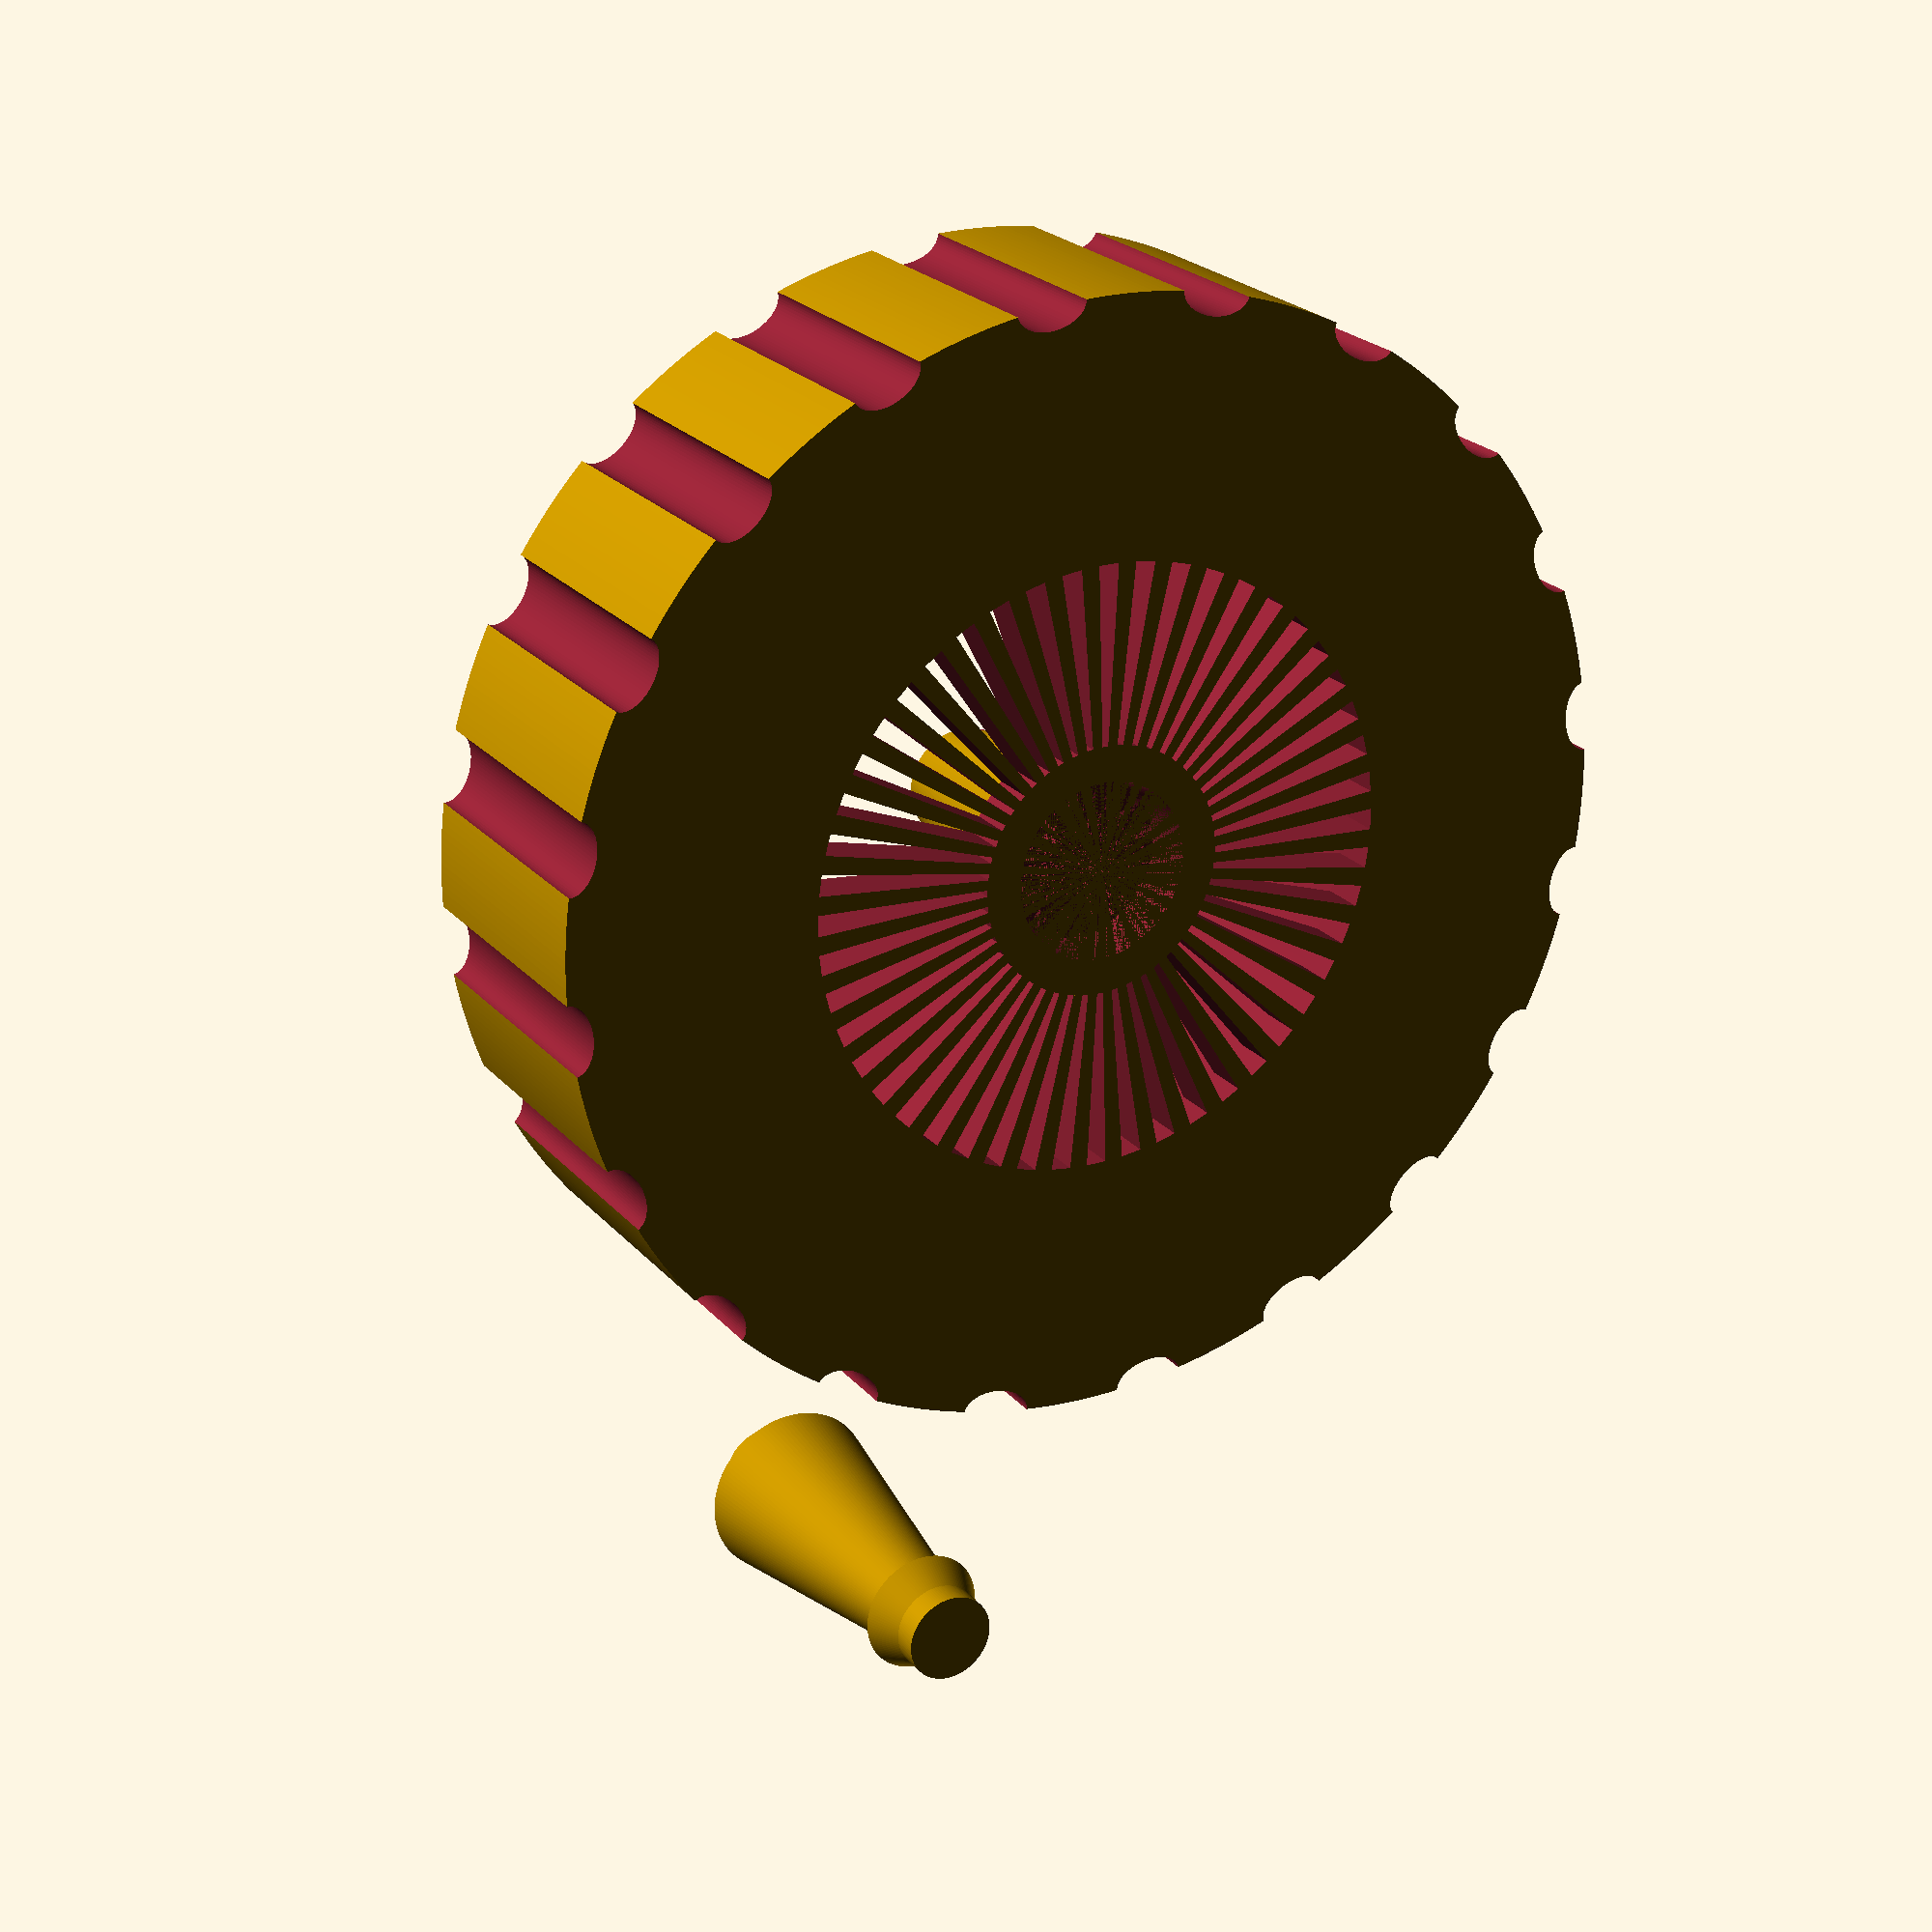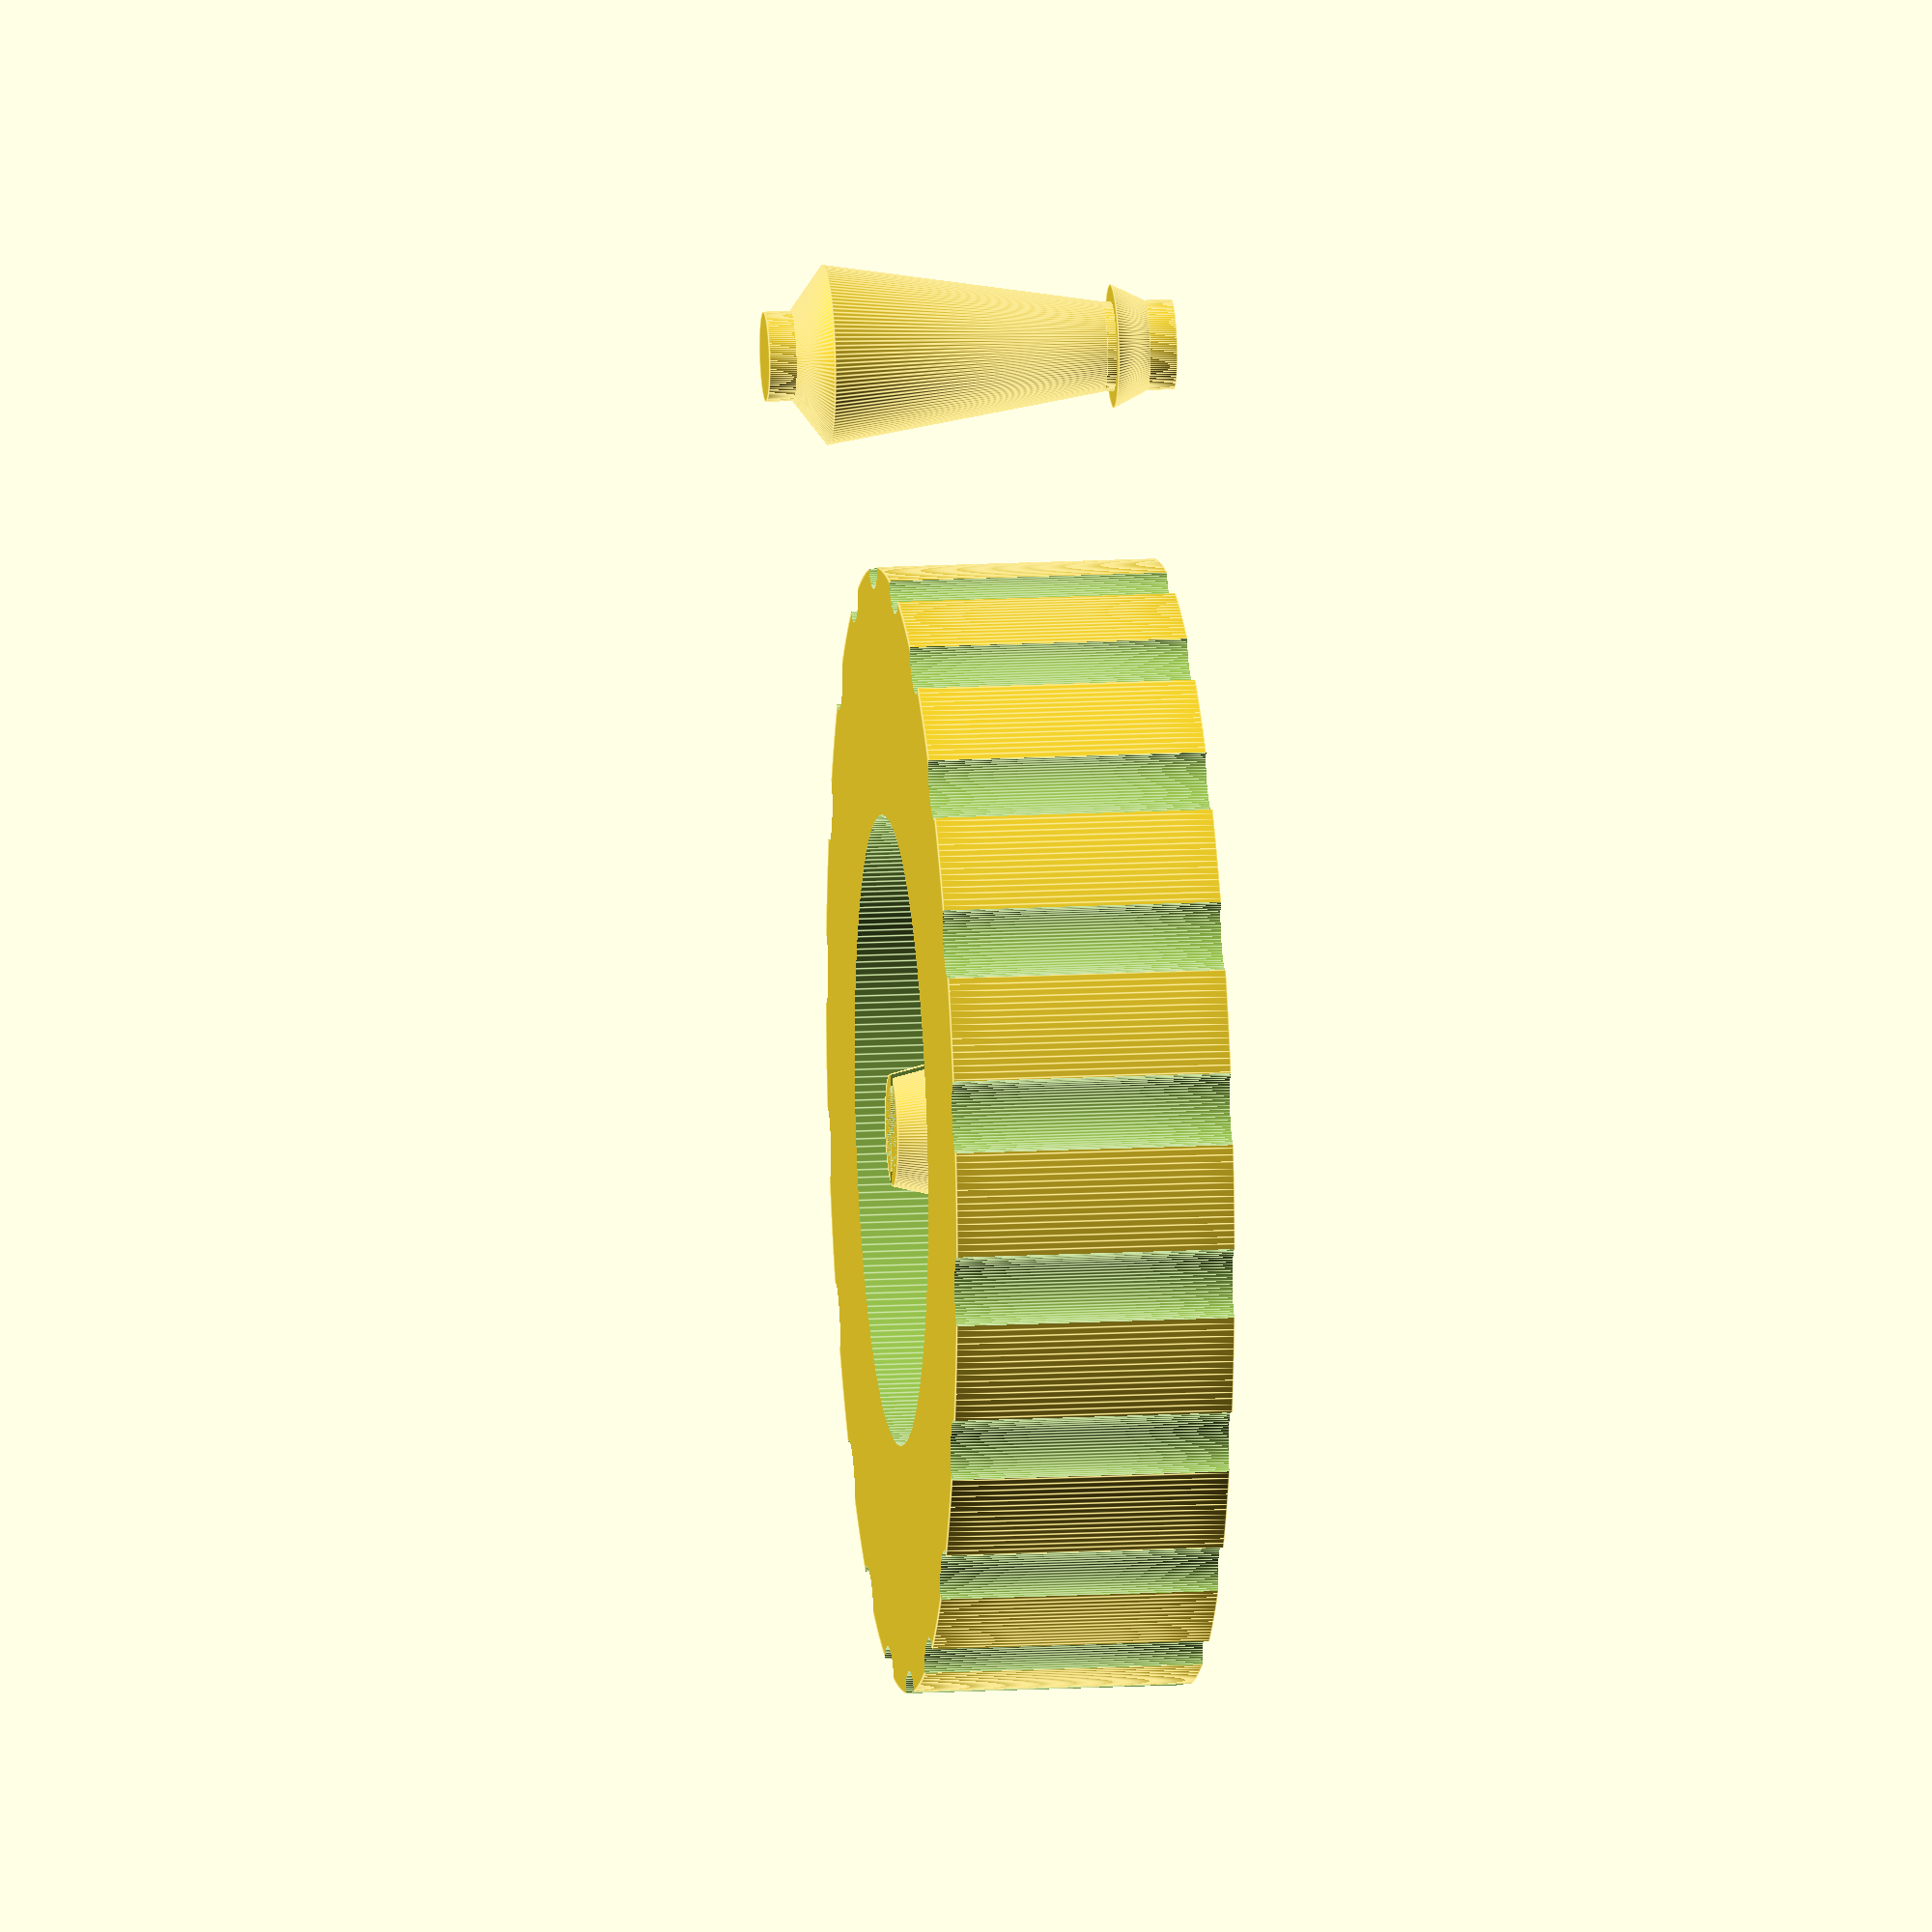
<openscad>
// geometry resolution
lod = 128; // medium: 64, high: 128

// the wheel
outer_diameter = 25;
inner_diameter = 14;
height = 6.2;

// the spokes in the middle of the wheel
spoke_height = 1;
spoke_count = 48;

// the grips on the outside of the wheel
grip_divet_size = 1.6;
grip_count = 20;

// the divets on the inside of the wheel (scrolling)
inside_grip_count = 24;

// the pin
pin_diameter = 2;
pin_bottom_diameter = pin_diameter+0.75; // the part that slips through the sheath
pin_top_diameter = pin_bottom_diameter+1.25; // the part that stays inside the sheath

// the pin's sheath inside the wheel
pin_hole_max_diameter = pin_top_diameter;
pin_hole_min_diameter = pin_diameter;
pin_sheath_max_diameter = pin_hole_max_diameter+1.6;
pin_sheath_min_diameter = pin_hole_min_diameter+0.5;
// pin sheath latch
pin_sheath_latch_size = 0.25;
pin_sheath_latch_height = height*0.5;
pin_sheath_latch_clearance = 0.2; // increased tolerance for latch

// the pin's connection to the mouse
pin_taper_height = 0.75; // the space on each side of the wheel before touching the mouse
pin_hole_height = 0.6; // how far the pin extends into the mouse's hole
pin_height = height+(pin_hole_height*2)+(pin_taper_height*2)+pin_sheath_latch_clearance;

difference() {
  // wheel
  cylinder(h=height,d=outer_diameter,$fn=lod*4);
  
  // hollow wheel
  translate([0, 0, spoke_height]) {
    cylinder(h=height,d=inner_diameter,$fn=lod*2);
  }
  
  // negative spoke
  for (a=[0:360/spoke_count:359]) {
    rotate([0,0,a+(360/spoke_count*0.5)]) {
      translate([2.8,0,0.5]) {
        scale([1,1,16]) {
          rotate([90,45,90]) {
            cylinder(h=4,r1=0.1,r2=0.333,$fn=4);
          }
        }
      }
    }
  }
  
  // outside grip
  for (a=[0:360/grip_count:359]) {
    rotate([0,0,a]) {
      translate([outer_diameter*0.5,0,-0.05]) {
        scale([1,grip_divet_size,1]) {
          cylinder(h=height*1.1,d=1,$fn=lod*0.5);
        }
      }
    }
  }

  // inside grip (indent)
  for (a=[0:360/inside_grip_count:360]) {
    rotate([0,0,a+(360/24*0.5)]) {
      translate([inner_diameter*0.5-0.485,0,spoke_height]) {
        rotate([0,0,-95]){
          rotate_extrude(190,$fn=lod) {
            square([0.6667,height-spoke_height+0.001]);
          }
        }
      }
    }
  }
  
  // outside grip rounded top
  translate([0,0,height-1]){
    rotate_extrude(360,0,100,$fn=lod*4) {
      translate([outer_diameter*0.5-1,0,0]) {
        difference() {    
          square(2);
          circle(1,$fn=lod);
        }
      }
    }
  }
  
  // outside grip rounded bottom
  translate([0,0,-1]){
    rotate_extrude(360,0,100,$fn=lod*4) {
      translate([outer_diameter*0.5-1,0,0]) {
        difference() {    
          square(2);
          translate([0,2,0]) {
            circle(1,$fn=lod);
          }
        }
      }
    }
  }
  
  // pin-to-wheel connection
  cylinder(h=spoke_height,d=pin_hole_max_diameter, $fn=lod);
}

// inside grip (outdent)
for (a=[0:360/inside_grip_count:360]) {
  rotate([0,0,a]) {
    translate([inner_diameter*0.5+0.485,0,0]) {
      rotate([0,0,90]){
        rotate_extrude(190,$fn=lod) {
          square([0.6667,height]);
        }
      }
    }
  }
}

// pin sheath inside wheel
difference() {
  // pin sheath
  cylinder(h=height,d1=pin_sheath_max_diameter,d2=pin_sheath_min_diameter,$fn=lod);
  
  // pin-to-wheel connection
  cylinder(h=height,d1=pin_hole_max_diameter,d2=pin_hole_min_diameter,$fn=lod);
  
  // pin sheath latch
  for (a=[0]) { // add "90" for a cross latch
    rotate([0,0,a]) {
      translate([-5,-(pin_sheath_latch_size*0.5),pin_sheath_latch_height]) {
        cube([10,pin_sheath_latch_size,height]);
      }
    }
  }
}

// pin
for(pin_count = [0]){ // 0: printable pin, 1: pin inside wheel
  translate([18-(18*pin_count),0,(pin_height-pin_hole_height-pin_taper_height)*pin_count]) {
    rotate([-180*pin_count,0,0]) {
      // pin
      difference() {
        cylinder(h=pin_height,d=pin_diameter,$fn=lod);
      
        // rounded pin end (top)
        *translate([0,0,pin_height-pin_diameter*0.5]) {
          difference() {
          translate([0,0,pin_diameter*0.5]) {
              cube(pin_diameter,center=true);
            }
            sphere(pin_diameter*0.5,$fn=lod);
          }
        }
        
        // rounded pin end (bottom)
        *translate([0,0,0]) {
          difference() {
            cube(pin_diameter,center=true);
            translate([0,0,pin_diameter*0.5]) {
              sphere(pin_diameter*0.5,$fn=lod);
            }
          }
        }
      }
      
      // pin taper (top)
      translate([0,0,pin_height-pin_hole_height-pin_taper_height]) {
          cylinder(h=pin_taper_height,d2=pin_diameter,d1=pin_top_diameter,$fn=lod);
      }
      
      // pin taper (bottom)
      translate([0,0,pin_hole_height]) {
          cylinder(h=pin_taper_height,d1=pin_diameter,d2=pin_bottom_diameter,$fn=lod);
      }
      
      // pin-to-wheel connection
      translate([0,0,pin_hole_height+pin_taper_height+pin_sheath_latch_clearance]) {
        cylinder(h=height,d1=pin_diameter,d2=pin_top_diameter,$fn=lod);
      }
    }
  }
}

</openscad>
<views>
elev=337.4 azim=78.1 roll=150.8 proj=p view=wireframe
elev=345.0 azim=271.8 roll=83.3 proj=o view=edges
</views>
